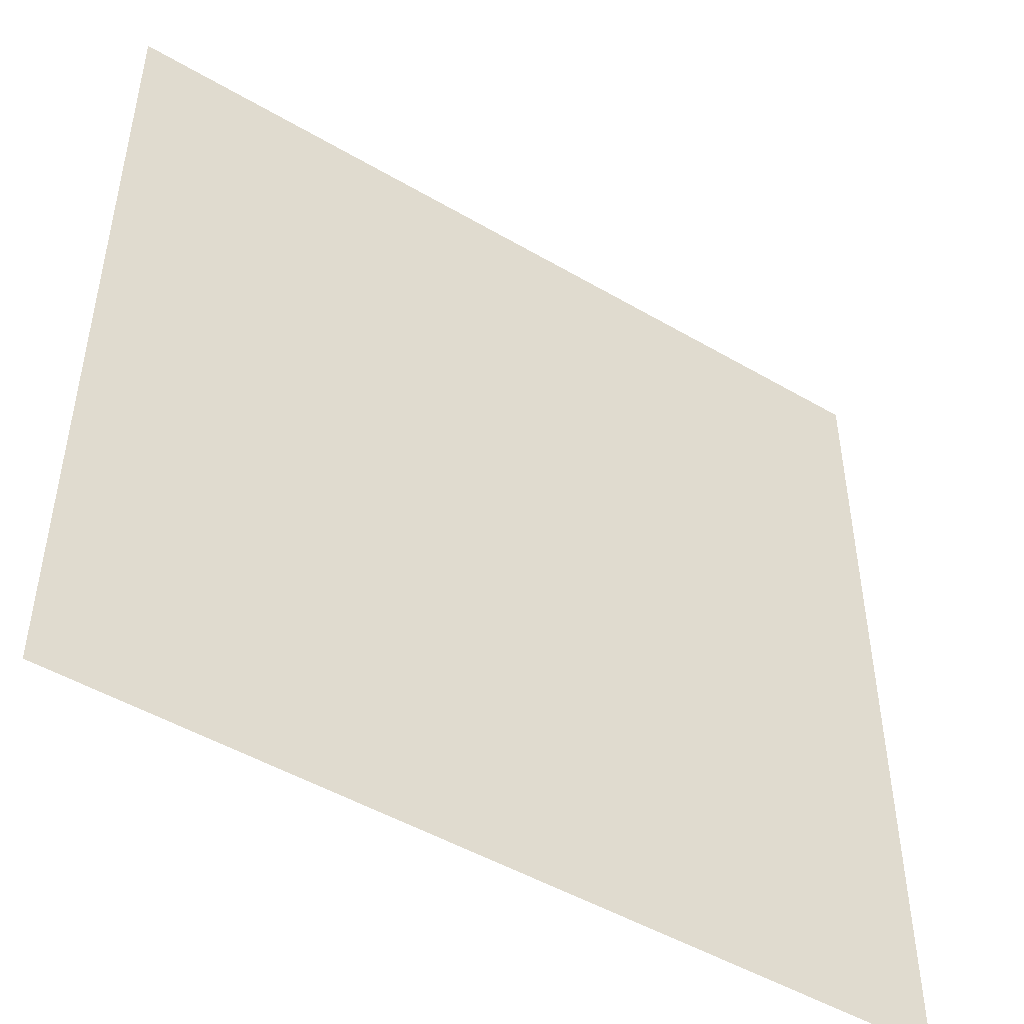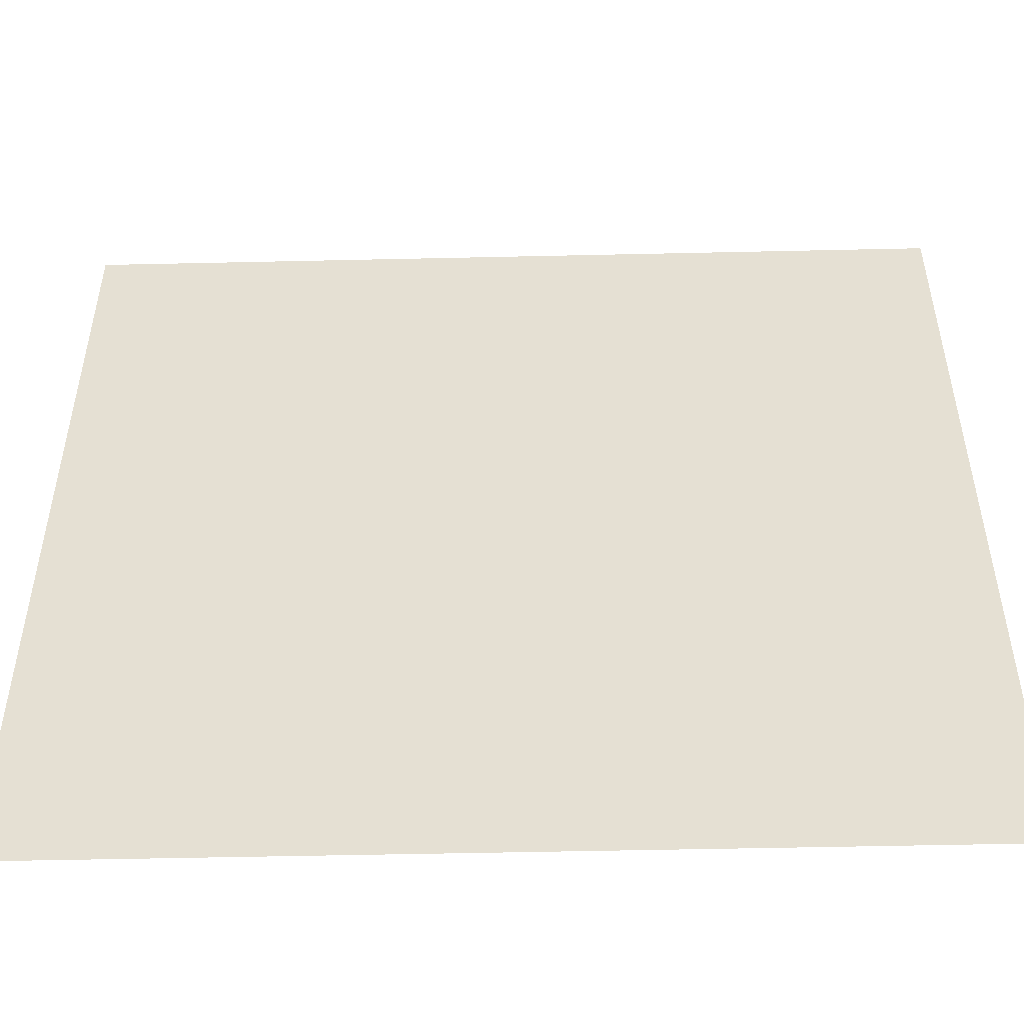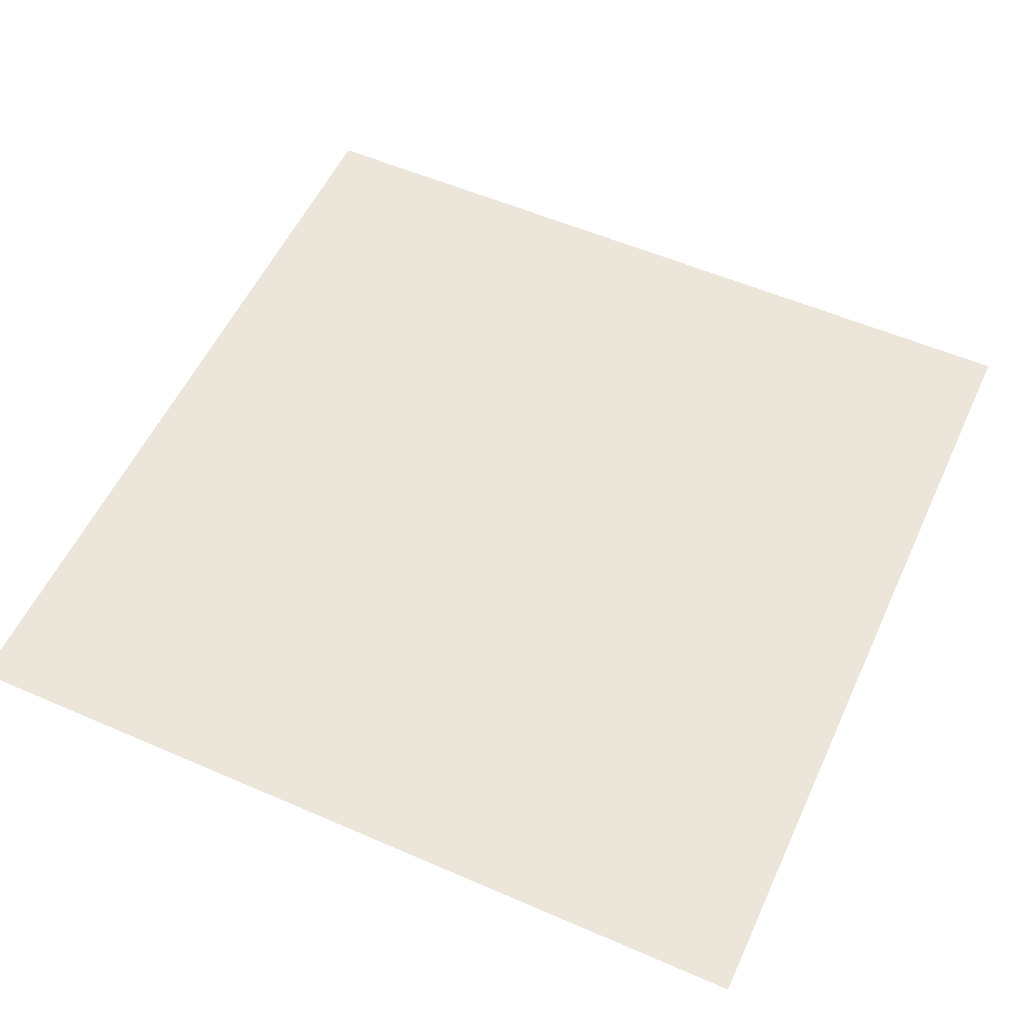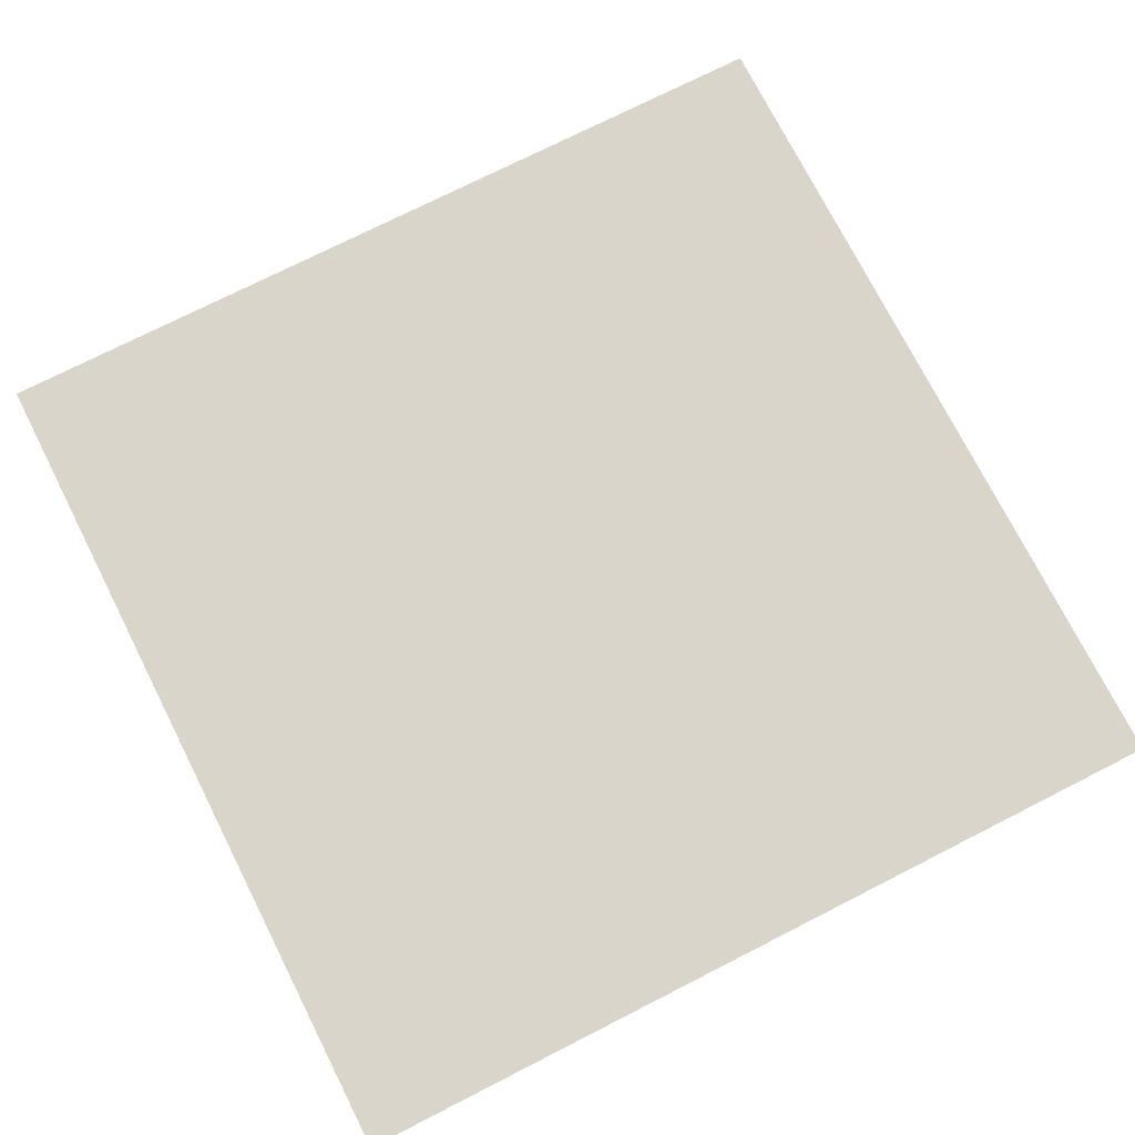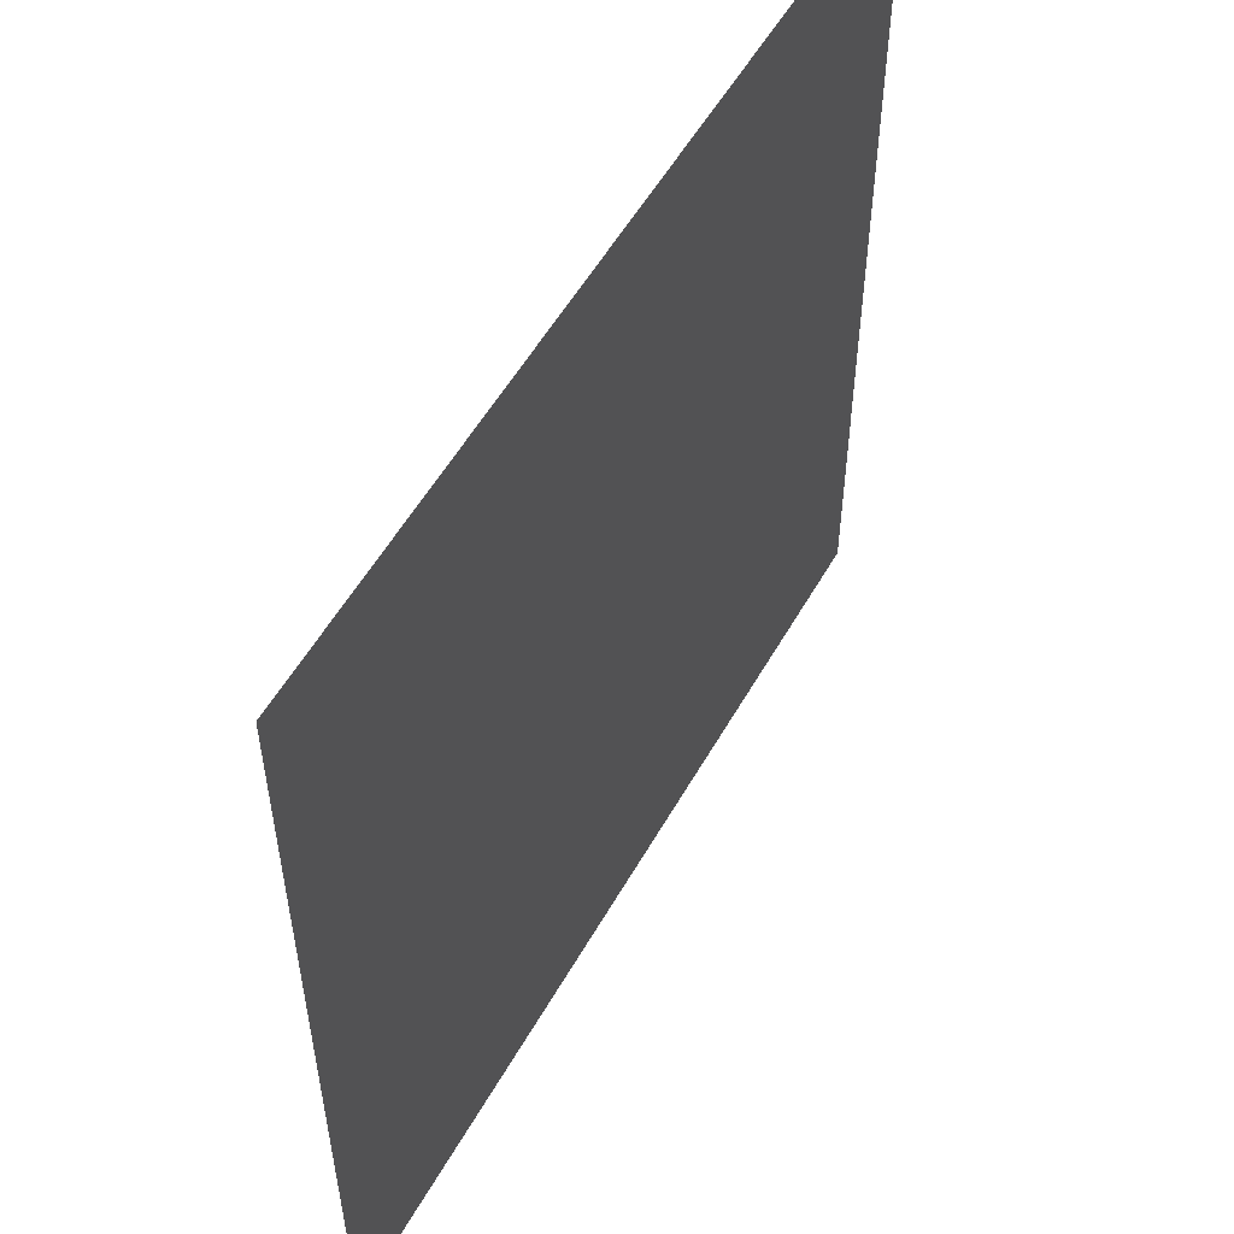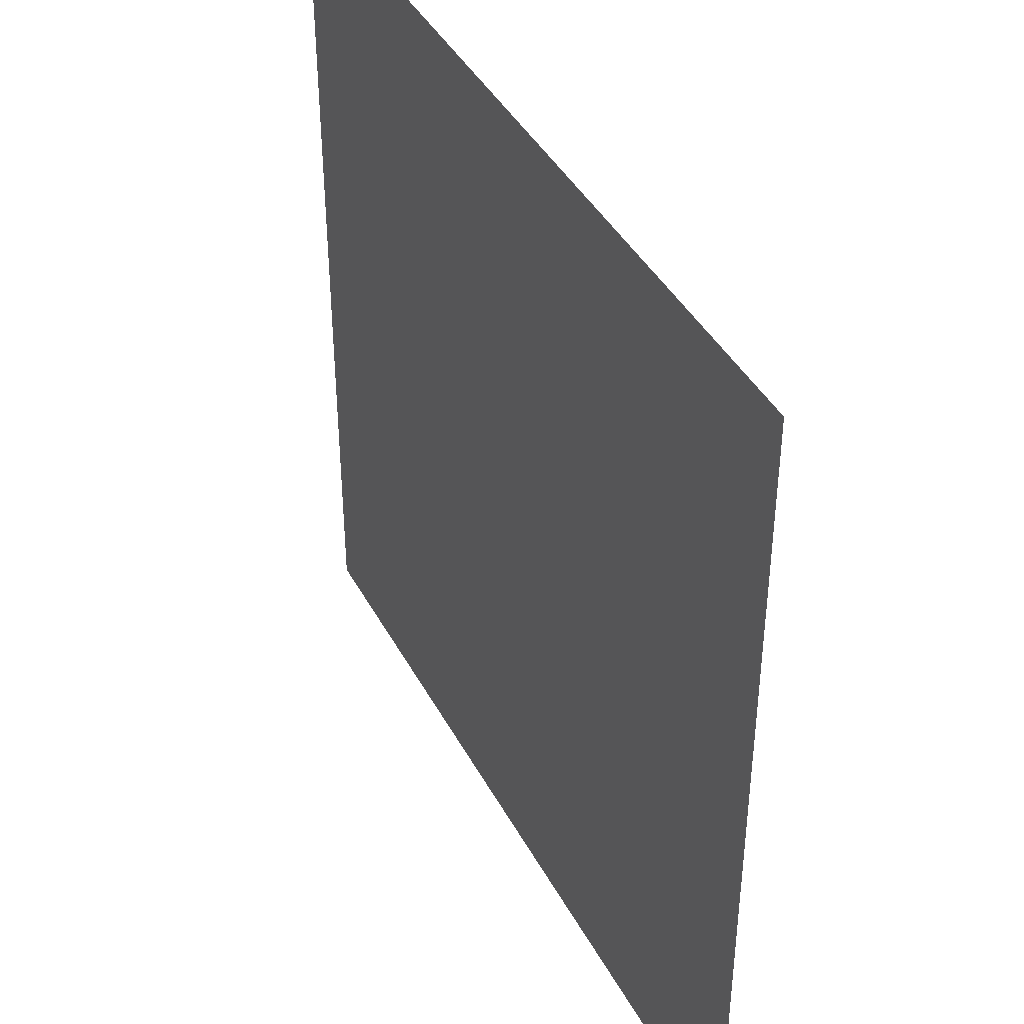
<metadata>
{"format":"obj","ext":"obj","renderer":"f3d","projection":"perspective","resolution":1024,"background":"white","views":[{"elev":-48.6,"azim":146.8,"up":"+Y"},{"elev":-51.2,"azim":-178.6,"up":"+Y"},{"elev":55.3,"azim":-155.4,"up":"+Z"},{"elev":74.6,"azim":-26.9,"up":"+Z"},{"elev":55.0,"azim":-60.8,"up":"+Y"},{"elev":41.5,"azim":-116.2,"up":"+Y"}]}
</metadata>
<code>
o Quad
v -1 1 0
v 1 1 0
v -1 -1 0
v 1 -1 0
f 4 3 1
f 2 4 1

</code>
